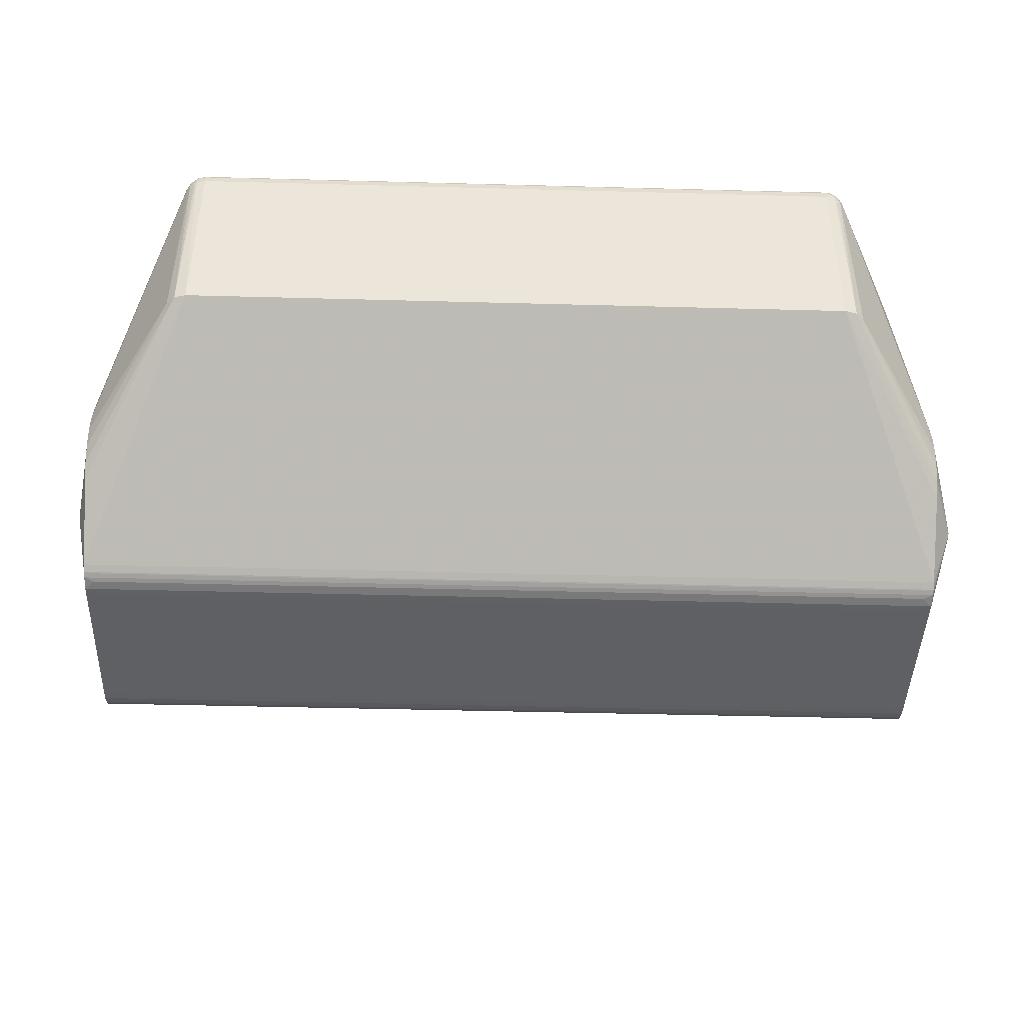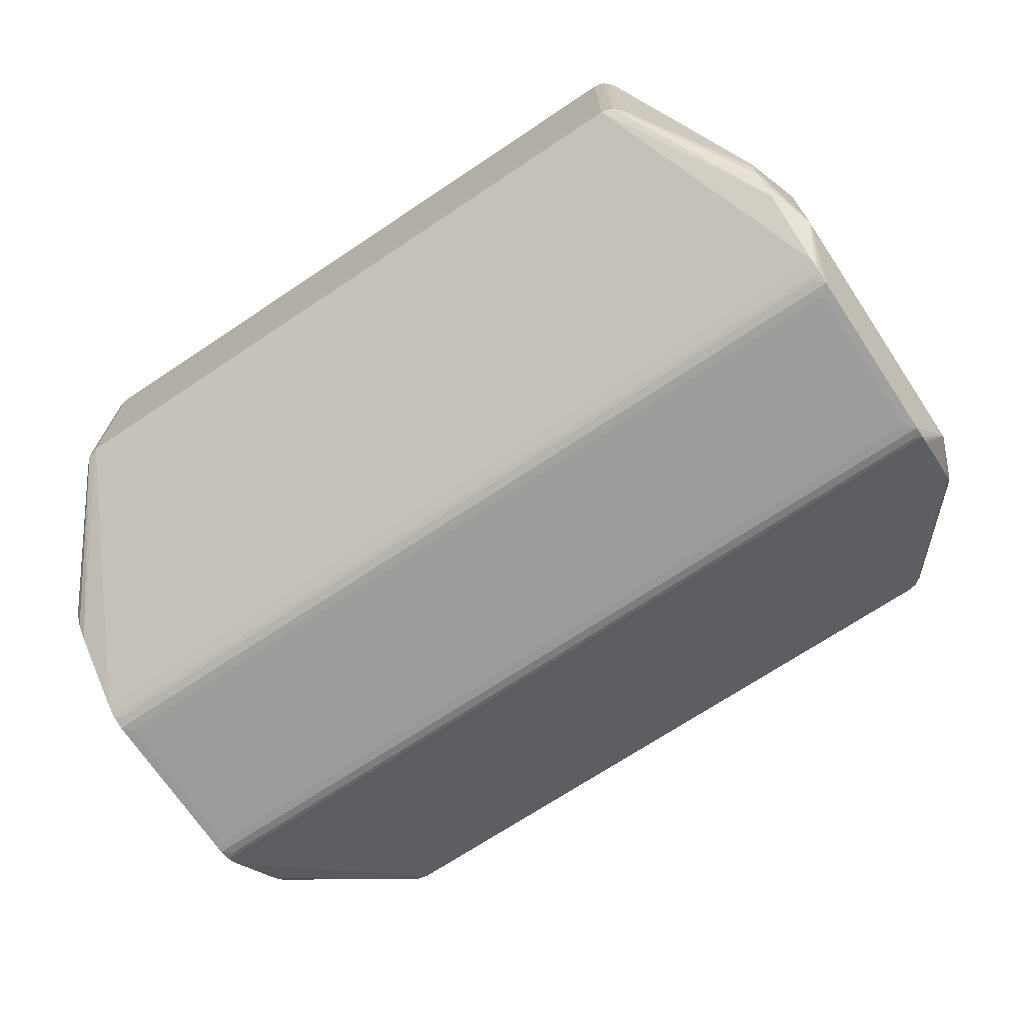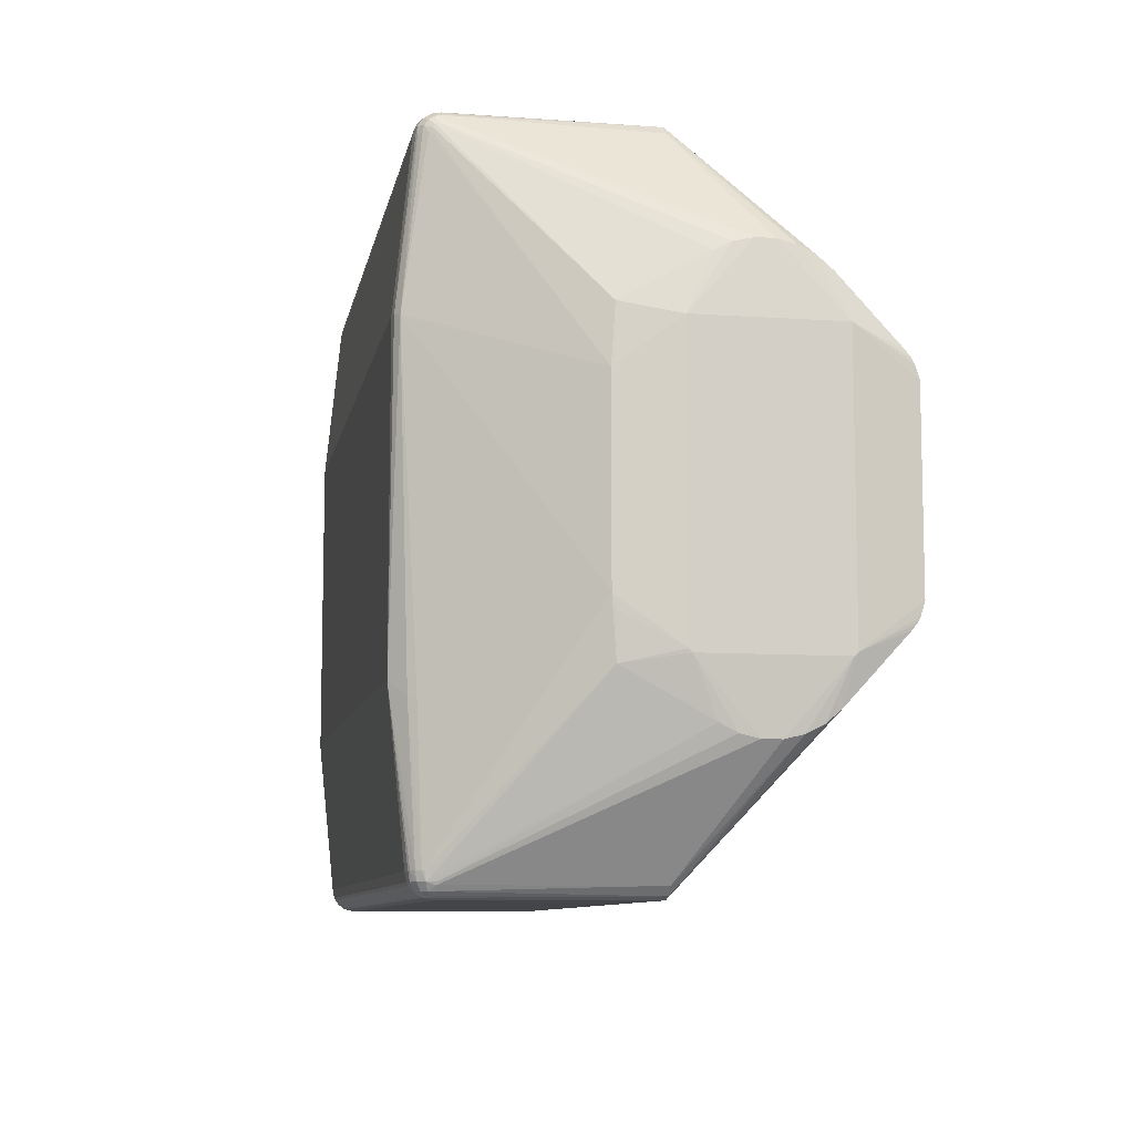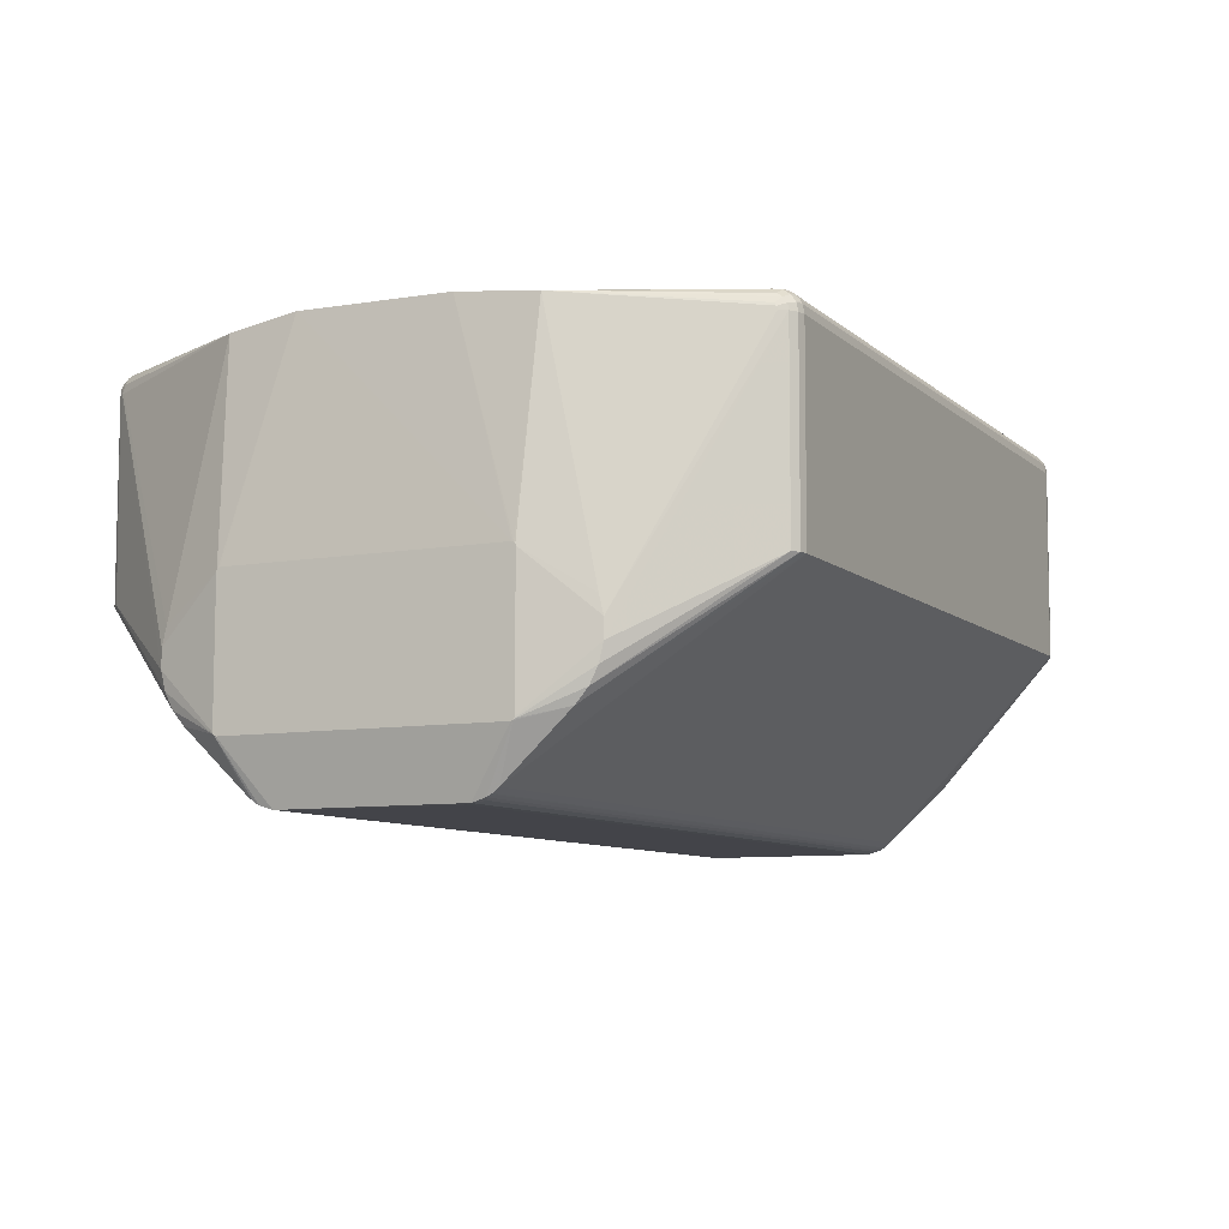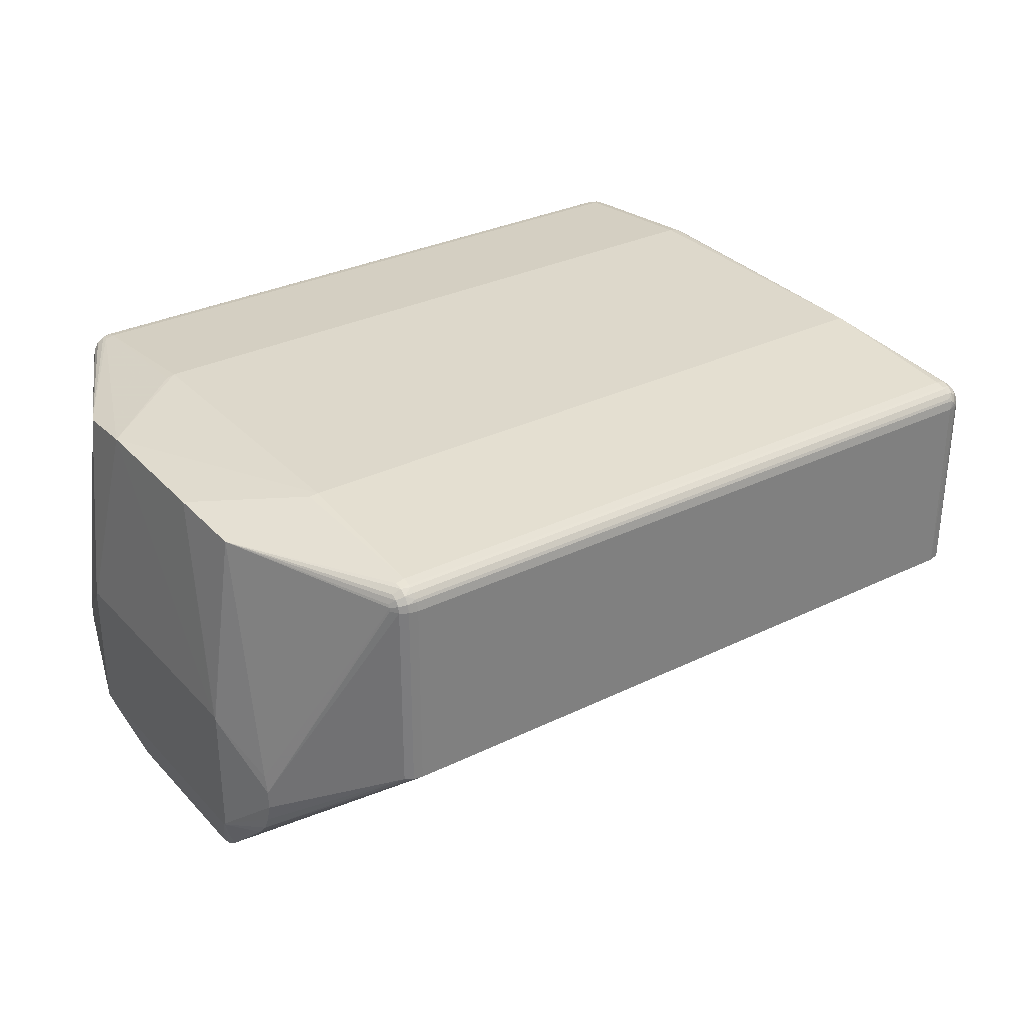
<metadata>
{"format":"obj","ext":"obj","renderer":"f3d","projection":"perspective","resolution":1024,"background":"white","views":[{"elev":-43.8,"azim":178.2,"up":"+Z"},{"elev":-70.3,"azim":-146.3,"up":"+Z"},{"elev":-9.0,"azim":79.6,"up":"+Y"},{"elev":-8.5,"azim":-64.0,"up":"+Z"},{"elev":31.1,"azim":-34.9,"up":"+Z"}]}
</metadata>
<code>
v -0.1665 0.07138 0.0553
v -0.3135 0.07128 0.01386
v -0.3135 0.07138 0.0553
v -0.1665 0.07128 0.01386
v -0.3135 0.03299 0.06374
v -0.336 0.01688 0.061
v -0.3135 -0.03299 0.06374
v -0.1443 0.02505 -0.02534
v -0.336 0.02505 -0.02534
v -0.336 0.02257 -0.02702
v -0.336 0.0197 -0.02789
v -0.34 0.02962 -0.0149
v -0.336 -0.01523 0.06057
v -0.3154 0.06639 0.05993
v -0.335 0.03189 0.05893
v -0.3154 0.071 0.0553
v -0.336 0.04338 0.005889
v -0.34 0.0299 0.01463
v -0.3181 0.06829 0.05531
v -0.336 0.04432 0.002
v -0.34 0.02962 0.0149
v -0.163 0.03218 0.06252
v -0.1619 -0.03581 0.05901
v -0.1443 -0.0197 0.02789
v -0.1646 0.03273 0.06345
v -0.1665 -0.03299 0.06374
v -0.1622 -0.06638 0.05781
v -0.3154 0.03273 0.06345
v -0.3135 0.06639 0.06031
v -0.1665 0.03299 0.06374
v -0.1665 0.06639 0.06031
v -0.3135 -0.07138 0.0553
v -0.3154 -0.071 0.0553
v -0.3135 -0.07128 0.01386
v -0.1665 -0.07128 0.01386
v -0.1665 -0.07138 0.0553
v -0.334 0.02164 -0.02741
v -0.336 0.0237 -0.02639
v -0.3154 -0.06639 0.05993
v -0.335 -0.03189 0.05893
v -0.336 -0.04338 -0.005889
v -0.336 -0.04432 -0.002
v -0.34 -0.03 -0.01425
v -0.317 -0.06982 0.01387
v -0.3154 -0.0709 0.01386
v -0.336 -0.03897 -0.01249
v -0.336 -0.04338 0.005889
v -0.34 -0.0299 0.01463
v -0.3181 -0.06815 0.05604
v -0.34 -0.03 0.01425
v -0.34 -0.02962 0.0149
v -0.317 -0.06991 0.0553
v -0.1443 -0.02505 -0.02534
v -0.336 -0.02505 -0.02534
v -0.336 -0.02661 -0.0239
v -0.3153 0.0683 0.05958
v -0.3178 0.06888 0.05531
v -0.317 0.06991 0.0553
v -0.3178 0.06878 0.01387
v -0.316 0.07061 0.01386
v -0.34 0.03 0.01425
v -0.34 0.03 -0.01425
v -0.1423 -0.02925 0.015
v -0.145 -0.03181 0.02693
v -0.1423 -0.03 0.01425
v -0.1443 -0.04157 0.009452
v -0.1443 0.0197 0.02789
v -0.1423 0.02925 0.015
v -0.163 -0.03638 0.06053
v -0.1622 0.06638 0.05781
v -0.1619 -0.06638 0.05723
v -0.1443 0.0197 -0.02789
v -0.1443 0.02257 -0.02702
v -0.1423 0.02925 -0.015
v -0.1463 0.01769 -0.02797
v -0.1443 0.0237 -0.02639
v -0.3135 -0.06639 0.06031
v -0.1665 -0.06639 0.06031
v -0.34 0.02925 -0.015
v -0.336 -0.0197 -0.02789
v -0.34 -0.02925 -0.015
v -0.34 -0.02962 -0.0149
v -0.3154 -0.03273 0.06345
v -0.336 -0.04157 -0.009452
v -0.336 -0.04432 0.002
v -0.34 -0.02925 0.015
v -0.1423 -0.02925 -0.015
v -0.1443 -0.0197 -0.02789
v -0.1423 -0.03 -0.01425
v -0.1443 -0.02257 -0.02702
v -0.1463 -0.02164 -0.02741
v -0.3135 0.0683 0.05993
v -0.1665 0.0683 0.05993
v -0.3153 0.071 0.05603
v -0.3135 0.071 0.05721
v -0.3142 0.071 0.05707
v -0.1665 0.071 0.05721
v -0.336 0.04432 -0.002
v -0.3178 0.0683 0.05708
v -0.316 0.07071 0.0553
v -0.1443 -0.02257 0.02702
v -0.1443 -0.04338 0.005889
v -0.1443 -0.04432 0.002
v -0.1443 -0.04432 -0.002
v -0.1622 -0.06888 0.05531
v -0.1622 -0.06878 0.01387
v -0.1622 -0.0683 0.05708
v -0.164 0.06639 0.05964
v -0.1463 0.02164 -0.02741
v -0.334 0.02345 -0.02654
v -0.1665 -0.0683 0.05993
v -0.3135 -0.0683 0.05993
v -0.3135 -0.06992 0.05884
v -0.3154 -0.06965 0.05857
v -0.3135 -0.07071 0.0578
v -0.1665 -0.07071 0.0578
v -0.3135 -0.071 0.05721
v -0.3154 -0.06816 0.05958
v -0.1646 -0.06639 0.05993
v -0.164 -0.06639 0.05964
v -0.163 -0.06639 0.05885
v -0.1647 -0.0683 0.05958
v -0.1665 -0.06889 0.05964
v -0.317 -0.06965 0.05666
v -0.3154 -0.07065 0.05707
v -0.336 -0.03272 -0.01826
v -0.336 -0.02257 -0.02702
v -0.336 0.03897 -0.01249
v -0.34 0.0299 -0.01463
v -0.336 0.04157 -0.009452
v -0.336 0.04338 -0.005889
v -0.34 -0.0299 -0.01463
v -0.3181 -0.06829 0.05531
v -0.34 0.02925 0.015
v -0.1443 -0.0237 -0.02639
v -0.1443 -0.03897 -0.01249
v -0.164 -0.07061 0.01386
v -0.1443 -0.04157 -0.009452
v -0.1463 -0.01769 -0.02797
v -0.334 -0.01769 -0.02797
v -0.334 0.01769 -0.02797
v -0.3135 0.06889 0.05964
v -0.1665 0.06889 0.05964
v -0.1665 0.06992 0.05884
v -0.3135 0.06992 0.05884
v -0.3149 0.071 0.05665
v -0.316 0.06992 0.0578
v -0.3149 0.06992 0.05857
v -0.3135 0.07071 0.0578
v -0.1665 0.07071 0.0578
v -0.3168 0.06992 0.05666
v -0.3168 0.0683 0.05857
v -0.1443 0.04338 -0.005889
v -0.1443 0.04157 -0.009452
v -0.1443 0.03897 -0.01249
v -0.1619 -0.06829 0.05531
v -0.1443 -0.04338 -0.005889
v -0.1632 -0.06992 0.05666
v -0.1646 -0.071 0.0553
v -0.164 -0.07071 0.0553
v -0.163 -0.06991 0.0553
v -0.1646 0.06816 0.05958
v -0.1646 0.06639 0.05993
v -0.163 0.06639 0.05885
v -0.1619 0.06712 0.05708
v -0.145 0.03181 0.02693
v -0.1443 0.02257 0.02702
v -0.1443 0.04157 0.009452
v -0.1646 0.06965 0.05857
v -0.1463 0.02345 -0.02654
v -0.3135 -0.06889 0.05964
v -0.1665 -0.06992 0.05884
v -0.1665 -0.071 0.05721
v -0.1632 -0.0683 0.05857
v -0.164 -0.06992 0.0578
v -0.317 -0.06888 0.05781
v -0.336 -0.0237 -0.02639
v -0.334 -0.02164 -0.02741
v -0.336 0.03272 -0.01826
v -0.1443 -0.03272 -0.01826
v -0.1443 0.04432 -0.002
v -0.1443 0.04432 0.002
v -0.164 0.07061 0.01386
v -0.1443 0.02661 -0.0239
v -0.1651 -0.071 0.05665
v -0.163 0.06774 0.05858
v -0.163 0.06888 0.05781
v -0.1619 0.06638 0.05723
v -0.1622 0.06888 0.05531
v -0.1443 0.04338 0.005889
v -0.1619 0.06773 0.05666
v -0.1646 0.07065 0.05707
v -0.1646 0.071 0.0553
v -0.164 0.07071 0.0553
v -0.1651 -0.06992 0.05857
v -0.3181 -0.06773 0.05666
v -0.317 -0.06774 0.05858
v -0.334 -0.02345 -0.02654
v -0.336 0.02661 -0.0239
v -0.1443 -0.02661 -0.0239
v -0.1622 0.06878 0.01387
v -0.1443 0.03272 -0.01826
v -0.1647 -0.071 0.05603
v -0.1658 -0.071 0.05707
v -0.163 0.06965 0.05666
v -0.163 0.06991 0.0553
v -0.1619 0.06815 0.05604
v -0.1463 -0.02345 -0.02654
f 1 2 3
f 1 4 2
f 5 6 7
f 8 9 2
f 8 2 4
f 10 11 12
f 13 7 6
f 14 15 6
f 16 3 2
f 17 18 15
f 17 19 20
f 17 15 19
f 21 6 15
f 21 15 18
f 22 23 24
f 22 25 26
f 27 24 23
f 28 5 29
f 28 6 5
f 28 14 6
f 28 29 14
f 30 26 25
f 30 5 7
f 30 7 26
f 30 25 31
f 30 31 29
f 30 29 5
f 32 33 34
f 32 34 35
f 32 35 36
f 37 11 10
f 38 10 12
f 38 12 9
f 39 13 40
f 41 42 43
f 41 44 42
f 45 34 33
f 45 46 34
f 47 40 48
f 47 49 40
f 50 43 42
f 50 47 48
f 51 48 40
f 51 40 13
f 52 42 44
f 52 45 33
f 52 44 45
f 53 35 34
f 53 34 54
f 55 54 34
f 56 14 29
f 56 15 14
f 57 58 59
f 57 20 19
f 60 16 2
f 60 59 58
f 61 17 20
f 61 18 17
f 61 20 62
f 63 64 65
f 66 65 64
f 67 22 24
f 67 63 68
f 67 24 63
f 69 22 26
f 69 23 22
f 69 27 23
f 70 22 67
f 71 64 24
f 71 24 27
f 72 73 74
f 72 75 11
f 76 74 73
f 76 8 74
f 76 38 9
f 76 9 8
f 77 78 26
f 77 26 7
f 79 12 11
f 79 80 81
f 79 11 80
f 82 81 80
f 82 54 55
f 83 7 13
f 83 13 39
f 83 77 7
f 83 39 77
f 84 44 41
f 84 45 44
f 84 46 45
f 85 49 47
f 85 50 42
f 85 47 50
f 85 42 52
f 86 51 13
f 86 13 6
f 87 88 72
f 87 72 74
f 87 63 65
f 87 65 89
f 87 74 68
f 87 68 63
f 90 91 88
f 90 88 87
f 92 56 29
f 92 29 31
f 92 31 93
f 94 3 16
f 95 3 96
f 95 97 1
f 95 1 3
f 98 57 59
f 98 20 57
f 98 62 20
f 99 57 19
f 99 19 15
f 100 60 58
f 100 16 60
f 100 94 16
f 101 63 24
f 101 24 64
f 101 64 63
f 102 103 65
f 102 65 66
f 104 105 106
f 104 103 105
f 104 89 65
f 104 65 103
f 107 71 27
f 107 64 71
f 107 66 64
f 108 25 22
f 109 73 72
f 109 72 11
f 109 11 37
f 109 37 10
f 109 10 73
f 110 10 38
f 111 77 112
f 111 78 77
f 113 114 115
f 116 115 117
f 118 77 39
f 118 112 77
f 118 39 40
f 119 120 26
f 119 26 78
f 121 69 26
f 121 26 120
f 121 27 69
f 122 111 123
f 122 120 119
f 122 119 78
f 122 78 111
f 124 49 52
f 125 33 32
f 125 32 117
f 125 117 115
f 125 115 114
f 125 124 52
f 125 52 33
f 126 82 55
f 126 46 82
f 126 55 34
f 126 34 46
f 127 82 80
f 128 129 130
f 128 12 129
f 128 130 60
f 128 60 2
f 131 59 60
f 131 60 130
f 131 98 59
f 131 130 129
f 131 129 62
f 131 62 98
f 132 82 46
f 132 46 84
f 132 84 41
f 132 41 43
f 133 85 52
f 133 52 49
f 133 49 85
f 134 86 6
f 134 6 21
f 134 51 86
f 134 21 18
f 134 48 51
f 134 18 61
f 134 50 48
f 134 61 62
f 134 132 43
f 134 43 50
f 134 62 129
f 134 129 12
f 134 12 79
f 134 79 81
f 134 81 82
f 134 82 132
f 135 90 87
f 135 87 53
f 136 137 35
f 136 138 137
f 136 87 89
f 136 89 138
f 139 72 88
f 139 75 72
f 139 88 80
f 139 80 140
f 141 11 75
f 141 140 80
f 141 139 140
f 141 80 11
f 141 75 139
f 142 56 92
f 142 92 93
f 142 93 143
f 142 143 144
f 142 144 145
f 146 96 3
f 146 3 94
f 146 147 96
f 146 94 147
f 148 147 56
f 148 142 145
f 148 56 142
f 148 96 147
f 149 150 97
f 149 97 95
f 149 95 96
f 149 145 144
f 149 144 150
f 149 148 145
f 149 96 148
f 151 99 147
f 151 100 58
f 151 58 57
f 151 57 99
f 151 147 94
f 151 94 100
f 152 99 15
f 152 15 56
f 152 56 147
f 152 147 99
f 153 74 154
f 155 154 74
f 156 105 103
f 156 103 102
f 156 107 105
f 156 102 66
f 156 66 107
f 157 104 106
f 157 137 138
f 157 106 137
f 157 138 89
f 157 89 104
f 158 105 107
f 159 36 35
f 159 137 160
f 159 35 137
f 161 106 105
f 161 137 106
f 161 160 137
f 161 158 160
f 161 105 158
f 162 93 31
f 162 143 93
f 163 31 25
f 163 25 108
f 163 162 31
f 163 108 162
f 164 108 22
f 164 22 70
f 165 67 166
f 167 166 67
f 167 67 68
f 167 68 166
f 168 166 68
f 169 150 144
f 169 144 143
f 169 143 162
f 170 76 73
f 170 10 110
f 170 110 38
f 170 38 76
f 170 73 10
f 171 111 112
f 171 123 111
f 171 112 118
f 171 118 114
f 171 114 113
f 172 171 113
f 172 123 171
f 172 113 115
f 172 115 116
f 173 116 117
f 173 117 32
f 173 32 36
f 174 107 27
f 174 27 121
f 174 121 120
f 174 120 122
f 174 158 107
f 174 175 158
f 176 125 114
f 176 124 125
f 177 54 82
f 177 82 127
f 177 135 53
f 177 53 54
f 178 127 80
f 178 80 88
f 178 91 90
f 178 88 91
f 178 90 127
f 179 12 128
f 179 128 2
f 180 136 35
f 180 87 136
f 181 74 153
f 181 182 68
f 181 68 74
f 183 153 154
f 183 155 4
f 183 154 155
f 184 74 8
f 184 8 4
f 185 158 175
f 186 164 70
f 186 165 187
f 186 70 165
f 186 169 162
f 186 187 169
f 186 162 108
f 186 108 164
f 188 165 70
f 188 70 67
f 188 67 165
f 189 182 181
f 190 168 68
f 190 68 182
f 191 165 166
f 191 166 168
f 191 187 165
f 192 97 150
f 192 150 169
f 192 1 97
f 192 169 187
f 193 4 1
f 193 183 4
f 193 194 183
f 193 192 194
f 193 1 192
f 195 172 116
f 195 185 175
f 195 174 122
f 195 175 174
f 195 122 123
f 195 123 172
f 196 176 40
f 196 40 49
f 196 49 124
f 196 124 176
f 197 118 40
f 197 40 176
f 197 176 114
f 197 114 118
f 198 177 127
f 199 179 2
f 199 2 9
f 199 9 12
f 199 12 179
f 200 53 87
f 200 87 180
f 200 180 35
f 200 35 53
f 201 181 153
f 201 153 183
f 201 189 181
f 202 155 74
f 202 74 184
f 202 184 4
f 202 4 155
f 203 159 160
f 203 185 36
f 203 36 159
f 203 160 158
f 203 158 185
f 204 173 36
f 204 36 185
f 204 116 173
f 204 195 116
f 204 185 195
f 205 192 187
f 205 194 192
f 205 187 191
f 206 183 194
f 206 201 183
f 206 189 201
f 206 205 189
f 206 194 205
f 207 190 182
f 207 182 189
f 207 191 168
f 207 168 190
f 207 205 191
f 207 189 205
f 208 90 135
f 208 177 198
f 208 198 127
f 208 127 90
f 208 135 177

</code>
